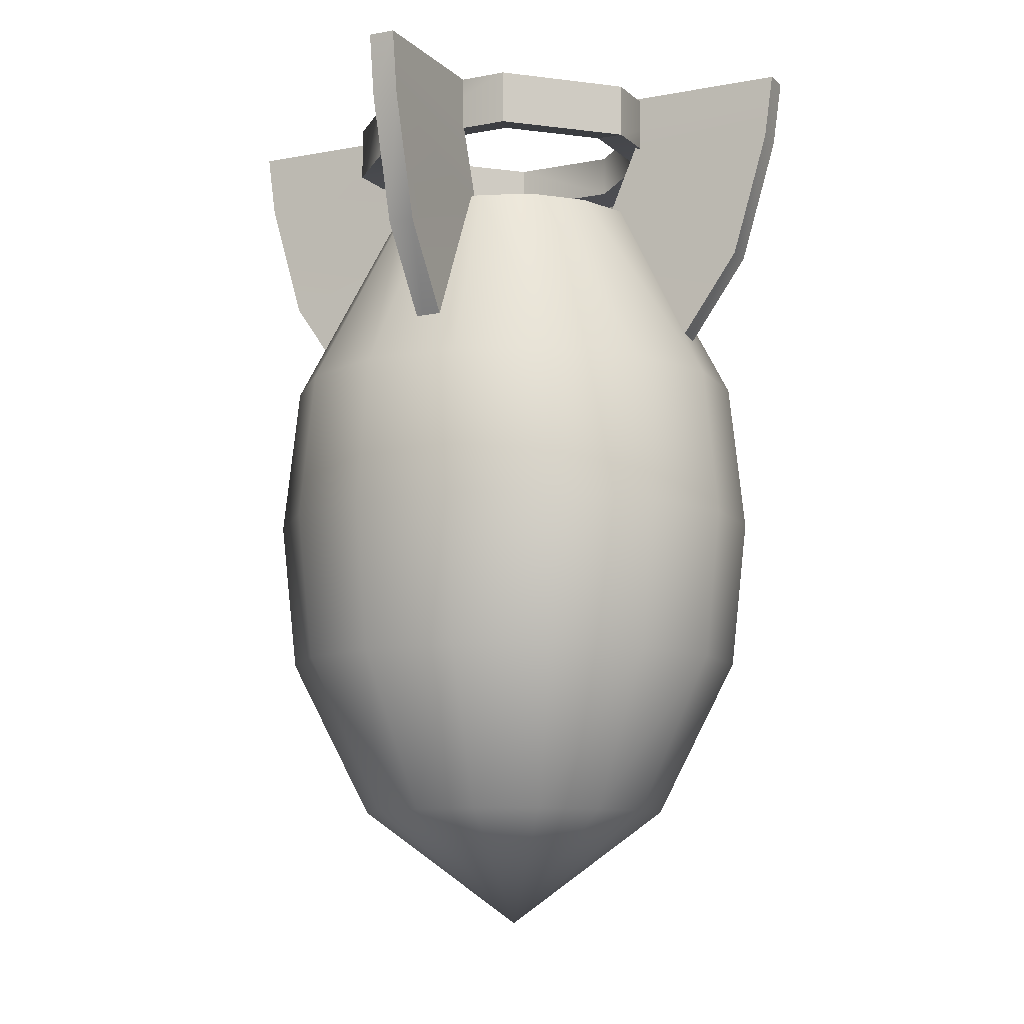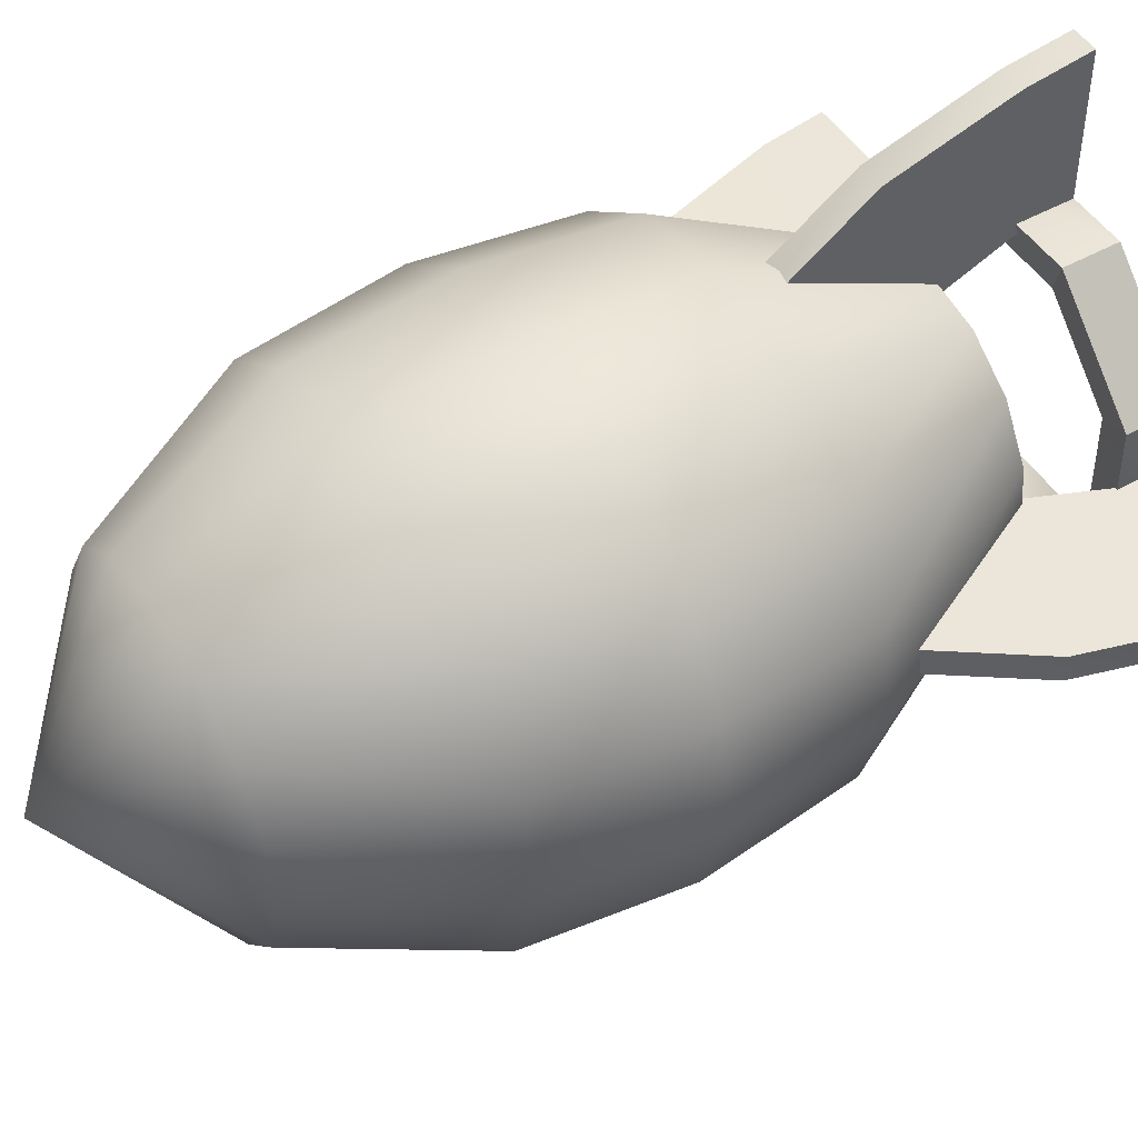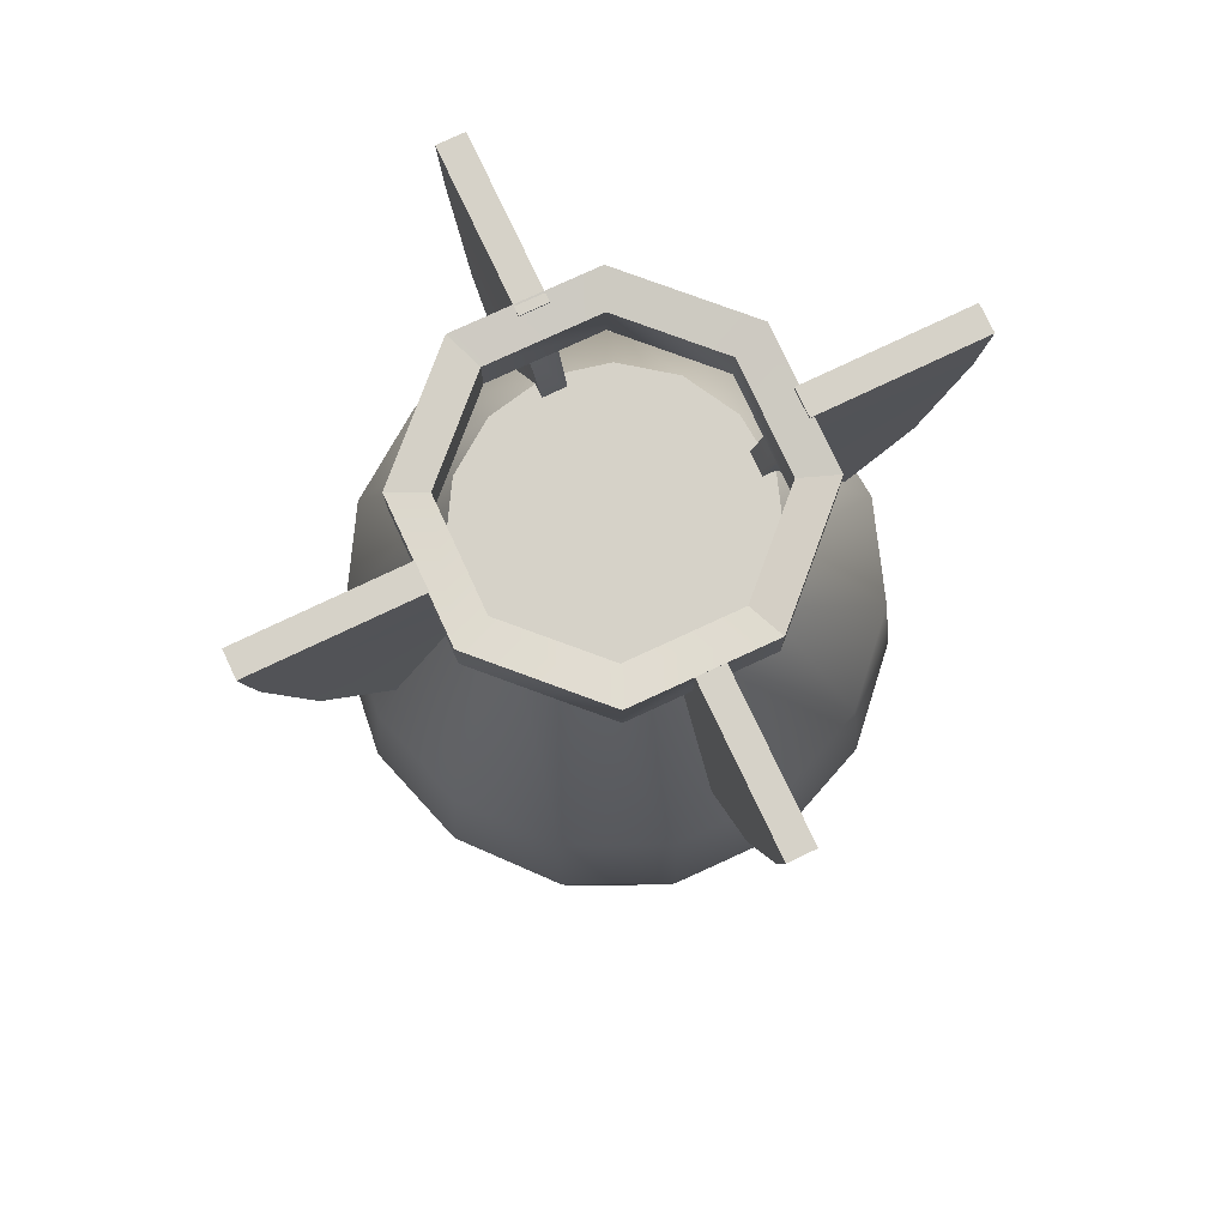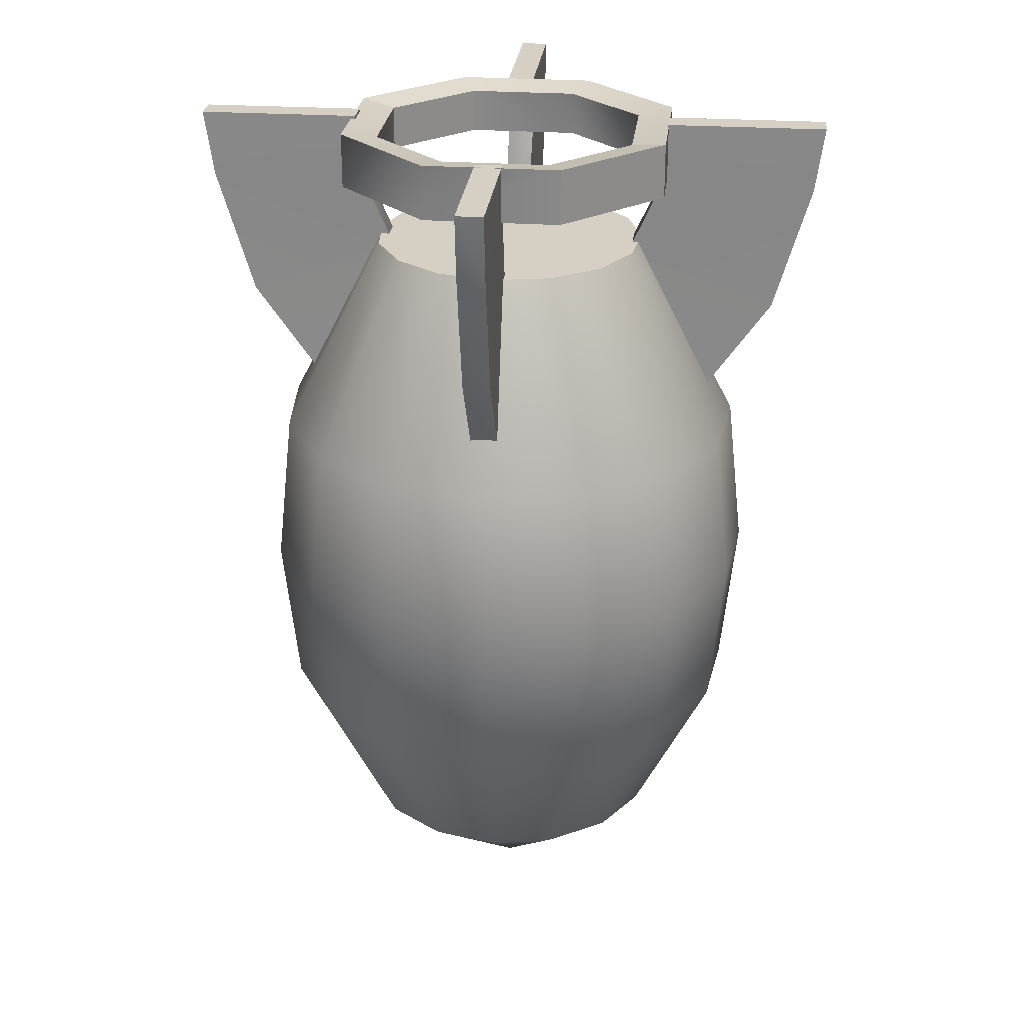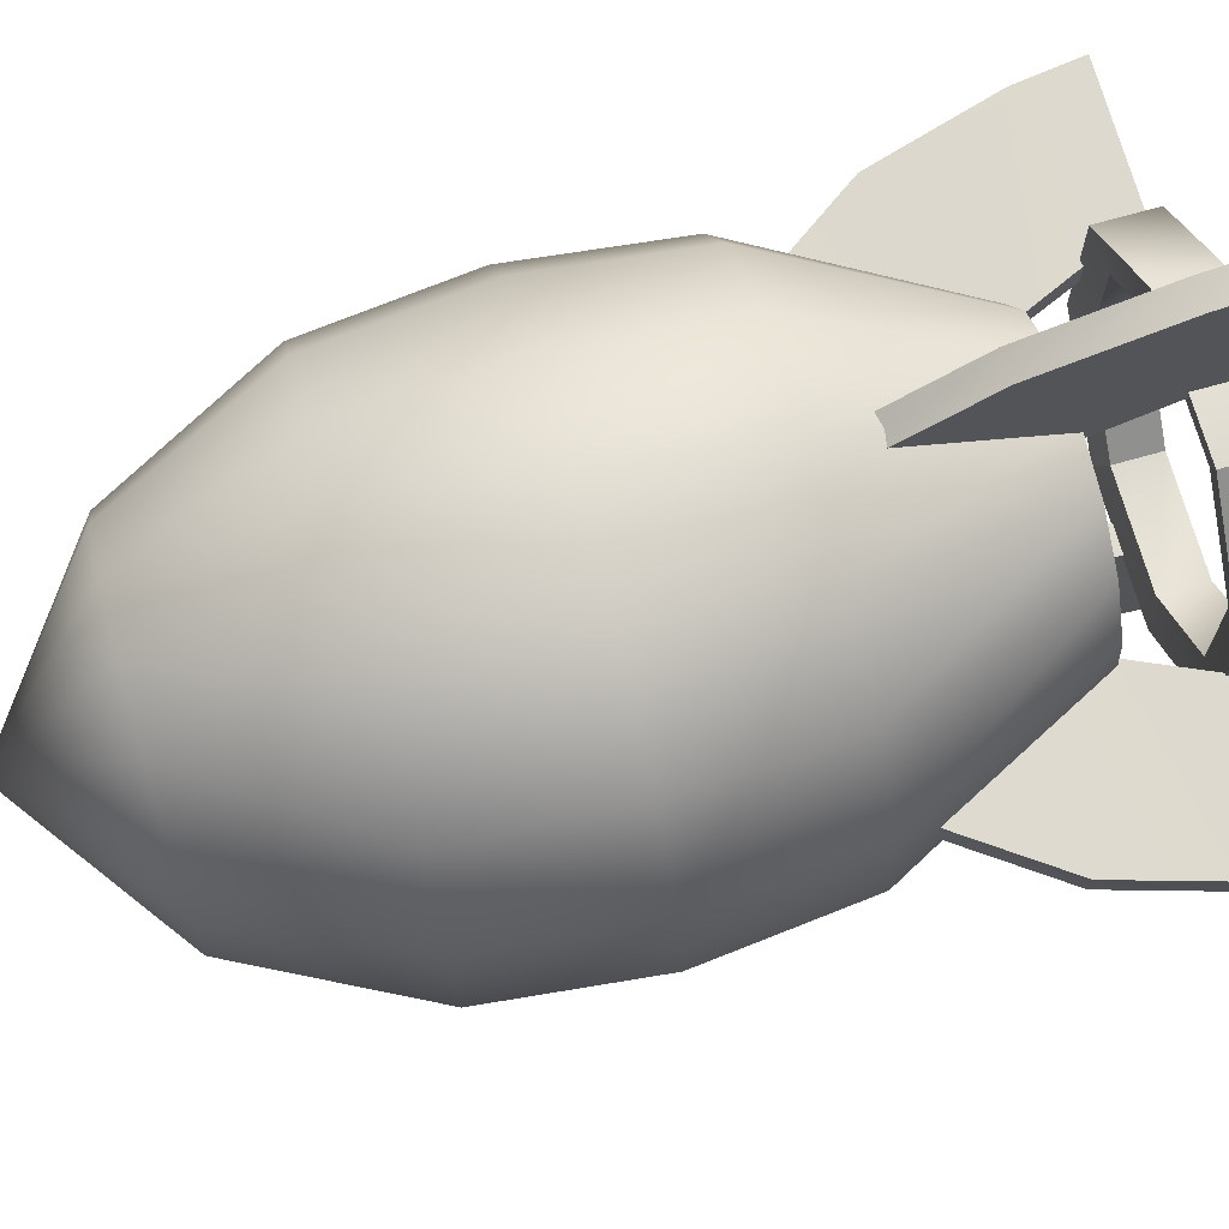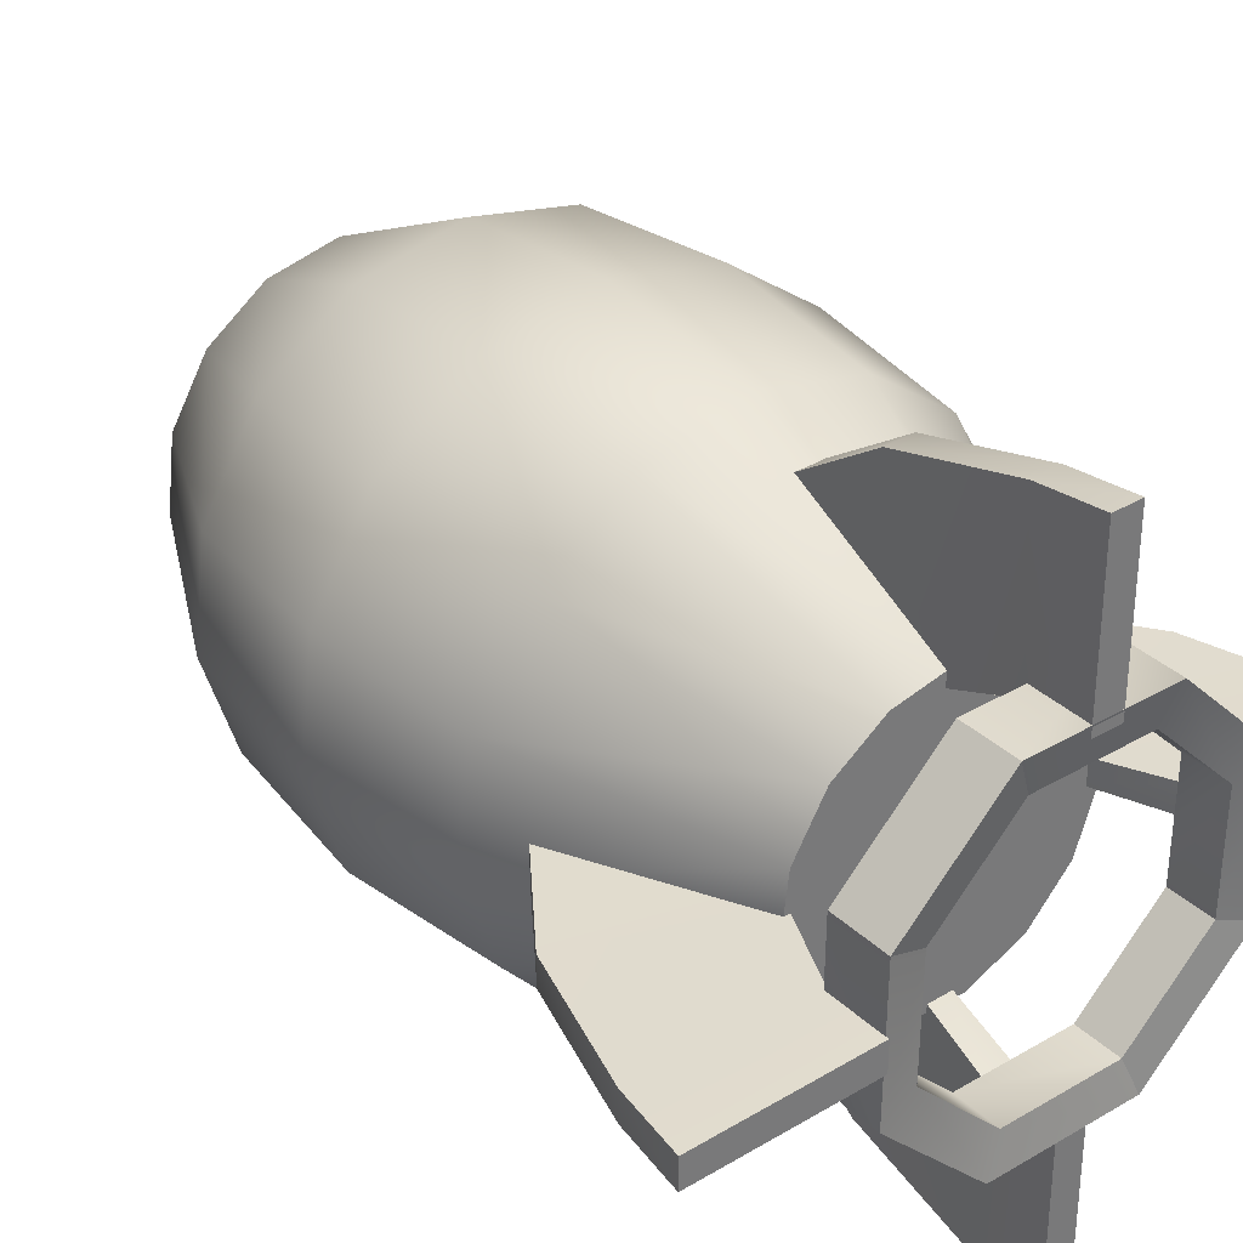
<metadata>
{"format":"obj","ext":"obj","renderer":"f3d","projection":"perspective","resolution":1024,"background":"white","views":[{"elev":-9.5,"azim":26.3,"up":"+Z"},{"elev":48.6,"azim":-121.6,"up":"+Y"},{"elev":77.8,"azim":-25.3,"up":"+Z"},{"elev":25.9,"azim":-174.1,"up":"+Z"},{"elev":71.4,"azim":-105.6,"up":"+Y"},{"elev":34.3,"azim":-38.7,"up":"+Y"}]}
</metadata>
<code>
g bomba
v -12.82 -1.206 -14.76
v -12.19 4.113 -14.78
v -9.447 8.713 -14.79
v -5.071 11.8 -14.8
v 0.1823 12.84 -14.8
v 5.405 11.66 -14.79
v 9.694 8.449 -14.78
v 12.31 3.774 -14.76
v 12.79 -1.559 -14.74
v 11.07 -6.63 -14.72
v 7.431 -10.56 -14.7
v 2.508 -12.67 -14.7
v -2.847 -12.6 -14.7
v -7.709 -10.35 -14.72
v -11.24 -6.322 -14.74
v -8.523 -0.8482 -23.29
v -8.101 2.69 -23.3
v -6.277 5.751 -23.31
v -3.366 7.805 -23.32
v 0.1289 8.497 -23.32
v 3.603 7.709 -23.31
v 6.457 5.575 -23.3
v 8.196 2.465 -23.29
v 8.519 -1.084 -23.28
v 7.371 -4.457 -23.26
v 4.951 -7.071 -23.25
v 1.676 -8.475 -23.25
v -1.886 -8.426 -23.25
v -5.121 -6.932 -23.26
v -7.468 -4.252 -23.27
v 0.01512 -0.09551 -29.61
v -10.09 9.336 -6.656
v -5.419 12.63 -6.666
v 0.1884 13.74 -6.666
v 13.65 -1.629 -6.595
v 7.925 -11.24 -6.561
v 2.671 -13.49 -6.556
v -3.045 -13.41 -6.56
v -8.235 -11.01 -6.574
v -12 -6.713 -6.594
v -12.83 -1.141 1.524
v -12.2 4.178 1.503
v -7.055 2.466 11.97
v -7.42 -0.6048 11.98
v -9.459 8.778 1.487
v -5.472 5.122 11.96
v -5.083 11.87 1.478
v -2.945 6.905 11.95
v 0.1706 12.91 1.477
v 0.08791 7.506 11.95
v 5.394 11.72 1.486
v 3.103 6.821 11.96
v 9.683 8.514 1.502
v 5.58 4.969 11.97
v 12.3 3.839 1.522
v 7.088 2.27 11.98
v 12.78 -1.494 1.544
v 7.369 -0.809 11.99
v 11.06 -6.565 1.563
v 6.373 -3.736 12
v 7.419 -10.5 1.576
v 4.273 -6.005 12.01
v 2.496 -12.61 1.581
v 1.431 -7.224 12.01
v -2.859 -12.53 1.577
v -1.661 -7.181 12.01
v -7.721 -10.29 1.564
v -4.468 -5.885 12
v -11.25 -6.257 1.546
v -6.505 -3.558 11.99
v -0.01478 0.07034 11.98
v -13.02 4.425 -6.639
v -13.69 -1.252 -6.617
v 5.763 12.48 -6.657
v 10.34 9.054 -6.64
v 13.13 4.064 -6.619
v 11.81 -7.042 -6.575
v 0.7738 -6.606 11.16
v 0.9243 -8.486 18.63
v -0.4243 -6.606 11.16
v -0.5168 -8.486 18.63
v 0.9243 -10.02 2.242
v 0.9243 -16.87 18.67
v -0.5168 -10.02 2.242
v -0.5168 -16.87 18.67
v -0.5168 -8.403 15.63
v 0.9243 -8.403 15.63
v 0.9243 -16.41 15.22
v -0.5168 -16.41 15.22
v -0.4243 -6.558 11.46
v 0.9243 -14.49 8.619
v 0.7738 -6.558 11.46
v -0.5168 -14.49 8.619
v 0.7738 6.486 11.1
v -0.4243 6.486 11.1
v -0.4243 6.44 11.4
v 0.7738 6.44 11.4
v 0.9243 9.829 2.161
v 0.9243 14.35 8.502
v -0.5168 14.35 8.502
v -0.5168 9.829 2.161
v 0.9243 8.426 18.57
v -0.5168 8.426 18.57
v -0.5168 16.81 18.53
v 0.9243 16.81 18.53
v -0.5168 8.319 15.56
v -0.5168 16.32 15.09
v 0.9243 8.319 15.56
v 0.9243 16.32 15.09
v -6.784 -0.6708 11.15
v -8.76 -0.7637 18.76
v -6.784 0.5505 11.14
v -8.76 0.7052 18.76
v -10.26 -0.8315 2.046
v -17.31 -0.7637 18.76
v -10.26 0.6375 2.04
v -17.31 0.7052 18.76
v -8.663 0.6928 15.69
v -8.663 -0.7762 15.7
v -16.82 -0.778 15.25
v -16.82 0.691 15.24
v -6.736 0.5518 11.45
v -14.84 -0.8052 8.528
v -6.736 -0.6695 11.45
v -14.84 0.6637 8.522
v 6.561 -0.6708 11.15
v 6.561 0.5505 11.14
v 6.513 0.5517 11.45
v 6.513 -0.6695 11.45
v 9.977 -0.8315 2.046
v 14.56 -0.8052 8.528
v 14.56 0.6637 8.522
v 9.977 0.6374 2.04
v 8.48 -0.7638 18.76
v 8.48 0.7052 18.76
v 17.03 0.7052 18.76
v 17.03 -0.7638 18.76
v 8.383 0.6927 15.69
v 16.54 0.6909 15.24
v 8.383 -0.7762 15.7
v 16.54 -0.778 15.25
v 8.748 3.755 15.66
v 3.668 8.93 15.64
v -3.583 8.998 15.64
v -8.758 3.918 15.66
v -8.825 -3.333 15.69
v -3.746 -8.508 15.71
v 3.506 -8.576 15.71
v 8.681 -3.496 15.69
v 8.748 3.767 18.6
v 3.668 8.942 18.58
v -3.583 9.009 18.58
v -8.758 3.93 18.6
v -8.825 -3.322 18.63
v -3.746 -8.496 18.65
v 3.506 -8.564 18.65
v 8.681 -3.484 18.63
v 6.912 3.016 15.97
v 2.893 7.11 15.96
v 2.893 7.119 18.28
v 6.912 3.026 18.3
v -2.843 7.163 15.96
v -2.843 7.172 18.28
v -6.937 3.145 15.97
v -6.937 3.154 18.29
v -6.99 -2.592 16
v -6.99 -2.582 18.32
v -2.971 -6.685 16.01
v -2.971 -6.676 18.33
v 2.765 -6.739 16.01
v 2.765 -6.729 18.33
v 6.859 -2.72 16
v 6.859 -2.711 18.32
f 1 2 17
f 17 16 1
f 2 3 18
f 18 17 2
f 3 4 19
f 19 18 3
f 4 5 20
f 20 19 4
f 5 6 21
f 21 20 5
f 6 7 22
f 22 21 6
f 7 8 23
f 23 22 7
f 8 9 24
f 24 23 8
f 9 10 25
f 25 24 9
f 10 11 26
f 26 25 10
f 11 12 27
f 27 26 11
f 12 13 28
f 28 27 12
f 13 14 29
f 29 28 13
f 14 15 30
f 30 29 14
f 15 1 16
f 16 30 15
f 16 17 31
f 17 18 31
f 18 19 31
f 19 20 31
f 20 21 31
f 21 22 31
f 22 23 31
f 23 24 31
f 24 25 31
f 25 26 31
f 26 27 31
f 27 28 31
f 28 29 31
f 29 30 31
f 30 16 31
f 2 1 73
f 73 72 2
f 3 2 72
f 72 32 3
f 4 3 32
f 32 33 4
f 5 4 33
f 33 34 5
f 6 5 34
f 34 74 6
f 7 6 74
f 74 75 7
f 8 7 75
f 75 76 8
f 9 8 76
f 76 35 9
f 10 9 35
f 35 77 10
f 11 10 77
f 77 36 11
f 12 11 36
f 36 37 12
f 13 12 37
f 37 38 13
f 14 13 38
f 38 39 14
f 15 14 39
f 39 40 15
f 1 15 40
f 40 73 1
f 41 44 43
f 43 42 41
f 42 43 46
f 46 45 42
f 45 46 48
f 48 47 45
f 47 48 50
f 50 49 47
f 49 50 52
f 52 51 49
f 51 52 54
f 54 53 51
f 53 54 56
f 56 55 53
f 55 56 58
f 58 57 55
f 57 58 60
f 60 59 57
f 59 60 62
f 62 61 59
f 61 62 64
f 64 63 61
f 63 64 66
f 66 65 63
f 65 66 68
f 68 67 65
f 67 68 70
f 70 69 67
f 69 70 44
f 44 41 69
f 42 72 73
f 73 41 42
f 45 32 72
f 72 42 45
f 47 33 32
f 32 45 47
f 49 34 33
f 33 47 49
f 51 74 34
f 34 49 51
f 53 75 74
f 74 51 53
f 55 76 75
f 75 53 55
f 57 35 76
f 76 55 57
f 59 77 35
f 35 57 59
f 61 36 77
f 77 59 61
f 63 37 36
f 36 61 63
f 65 38 37
f 37 63 65
f 67 39 38
f 38 65 67
f 69 40 39
f 39 67 69
f 41 73 40
f 40 69 41
f 44 71 43
f 43 71 46
f 46 71 48
f 48 71 50
f 50 71 52
f 52 71 54
f 54 71 56
f 56 71 58
f 58 71 60
f 60 71 62
f 62 71 64
f 64 71 66
f 66 71 68
f 68 71 70
f 70 71 44
f 80 90 92
f 92 78 80
f 80 78 82
f 82 84 80
f 81 79 87
f 87 86 81
f 86 87 92
f 92 90 86
f 91 93 84
f 84 82 91
f 83 85 89
f 89 88 83
f 88 89 93
f 93 91 88
f 78 92 91
f 91 82 78
f 87 79 83
f 83 88 87
f 92 87 88
f 88 91 92
f 79 81 85
f 85 83 79
f 86 89 85
f 85 81 86
f 90 93 89
f 89 86 90
f 80 84 93
f 93 90 80
f 95 94 97
f 97 96 95
f 95 101 98
f 98 94 95
f 103 106 108
f 108 102 103
f 106 96 97
f 97 108 106
f 99 98 101
f 101 100 99
f 105 109 107
f 107 104 105
f 109 99 100
f 100 107 109
f 94 98 99
f 99 97 94
f 108 109 105
f 105 102 108
f 97 99 109
f 109 108 97
f 102 105 104
f 104 103 102
f 106 103 104
f 104 107 106
f 96 106 107
f 107 100 96
f 95 96 100
f 100 101 95
f 112 122 124
f 124 110 112
f 112 110 114
f 114 116 112
f 113 111 119
f 119 118 113
f 118 119 124
f 124 122 118
f 123 125 116
f 116 114 123
f 115 117 121
f 121 120 115
f 120 121 125
f 125 123 120
f 110 124 123
f 123 114 110
f 119 111 115
f 115 120 119
f 124 119 120
f 120 123 124
f 111 113 117
f 117 115 111
f 118 121 117
f 117 113 118
f 122 125 121
f 121 118 122
f 112 116 125
f 125 122 112
f 127 126 129
f 129 128 127
f 127 133 130
f 130 126 127
f 135 138 140
f 140 134 135
f 138 128 129
f 129 140 138
f 131 130 133
f 133 132 131
f 137 141 139
f 139 136 137
f 141 131 132
f 132 139 141
f 126 130 131
f 131 129 126
f 140 141 137
f 137 134 140
f 129 131 141
f 141 140 129
f 134 137 136
f 136 135 134
f 138 135 136
f 136 139 138
f 128 138 139
f 139 132 128
f 127 128 132
f 132 133 127
f 142 143 151
f 151 150 142
f 143 144 152
f 152 151 143
f 149 142 150
f 150 157 149
f 144 145 153
f 153 152 144
f 145 146 154
f 154 153 145
f 146 147 155
f 155 154 146
f 147 148 156
f 156 155 147
f 148 149 157
f 157 156 148
f 165 162 163
f 162 165 164
f 163 159 160
f 159 163 162
f 160 158 161
f 158 160 159
f 172 161 158
f 161 172 173
f 171 168 169
f 168 171 170
f 169 166 167
f 166 169 168
f 167 164 165
f 164 167 166
f 170 173 172
f 173 170 171
f 149 172 158 142
f 142 158 159 143
f 143 159 162 144
f 152 163 160 151
f 150 161 173 157
f 151 160 161 150
f 154 167 165 153
f 156 171 169 155
f 155 169 167 154
f 144 162 164 145
f 146 166 168 147
f 145 164 166 146
f 147 168 170 148
f 148 170 172 149
f 153 165 163 152
f 157 173 171 156

</code>
